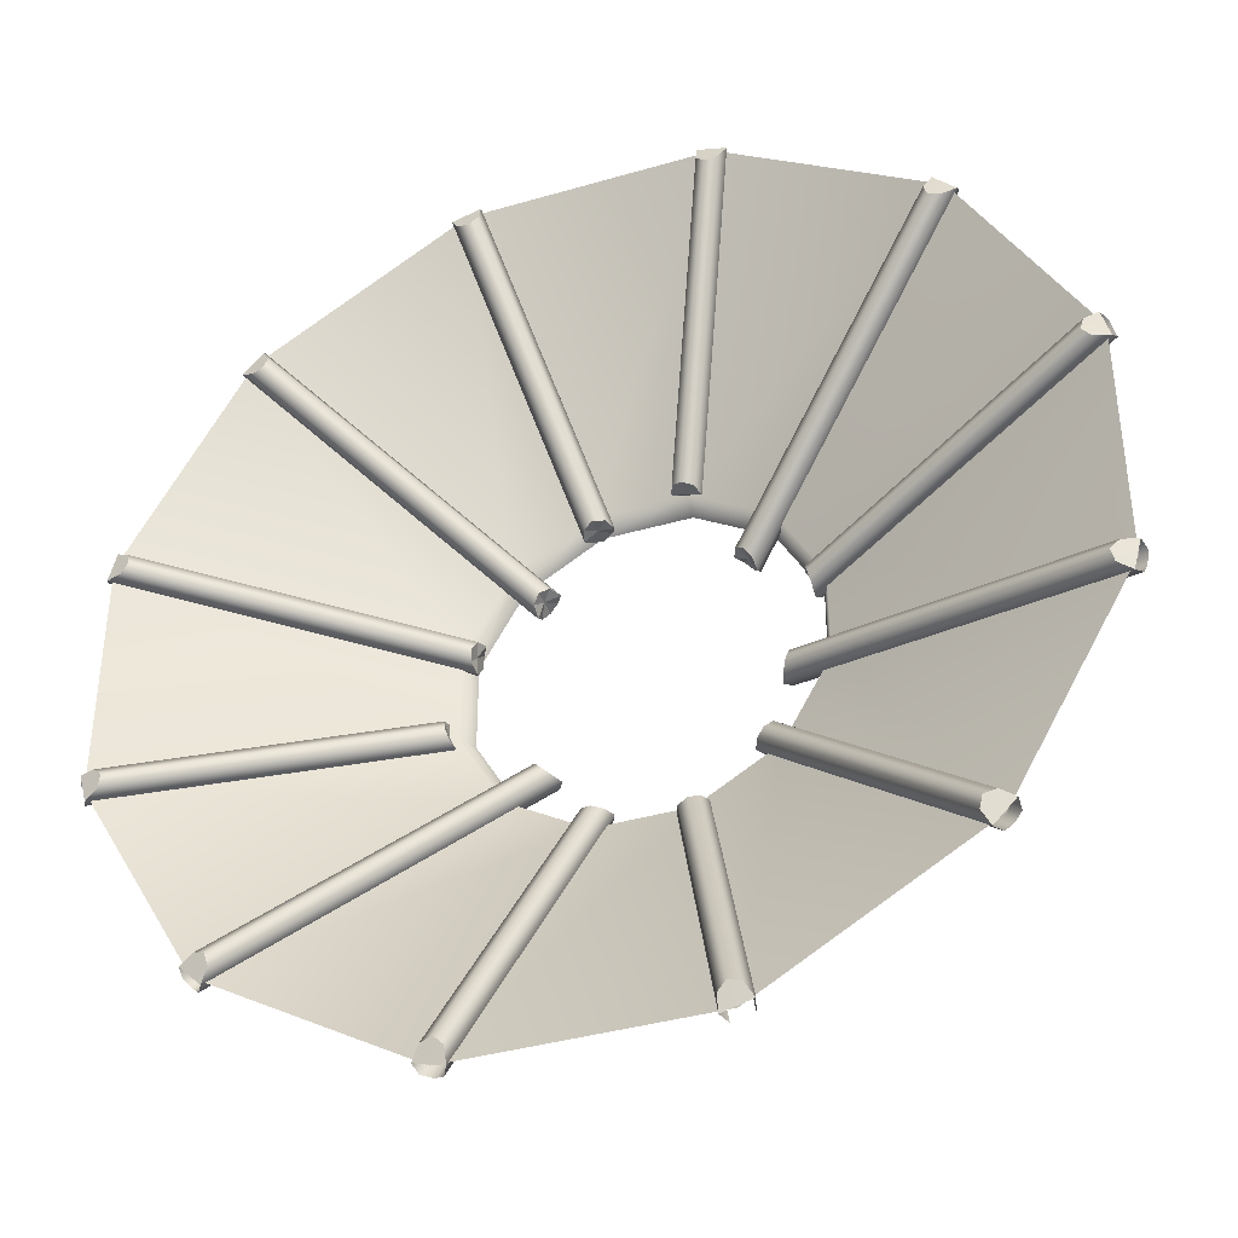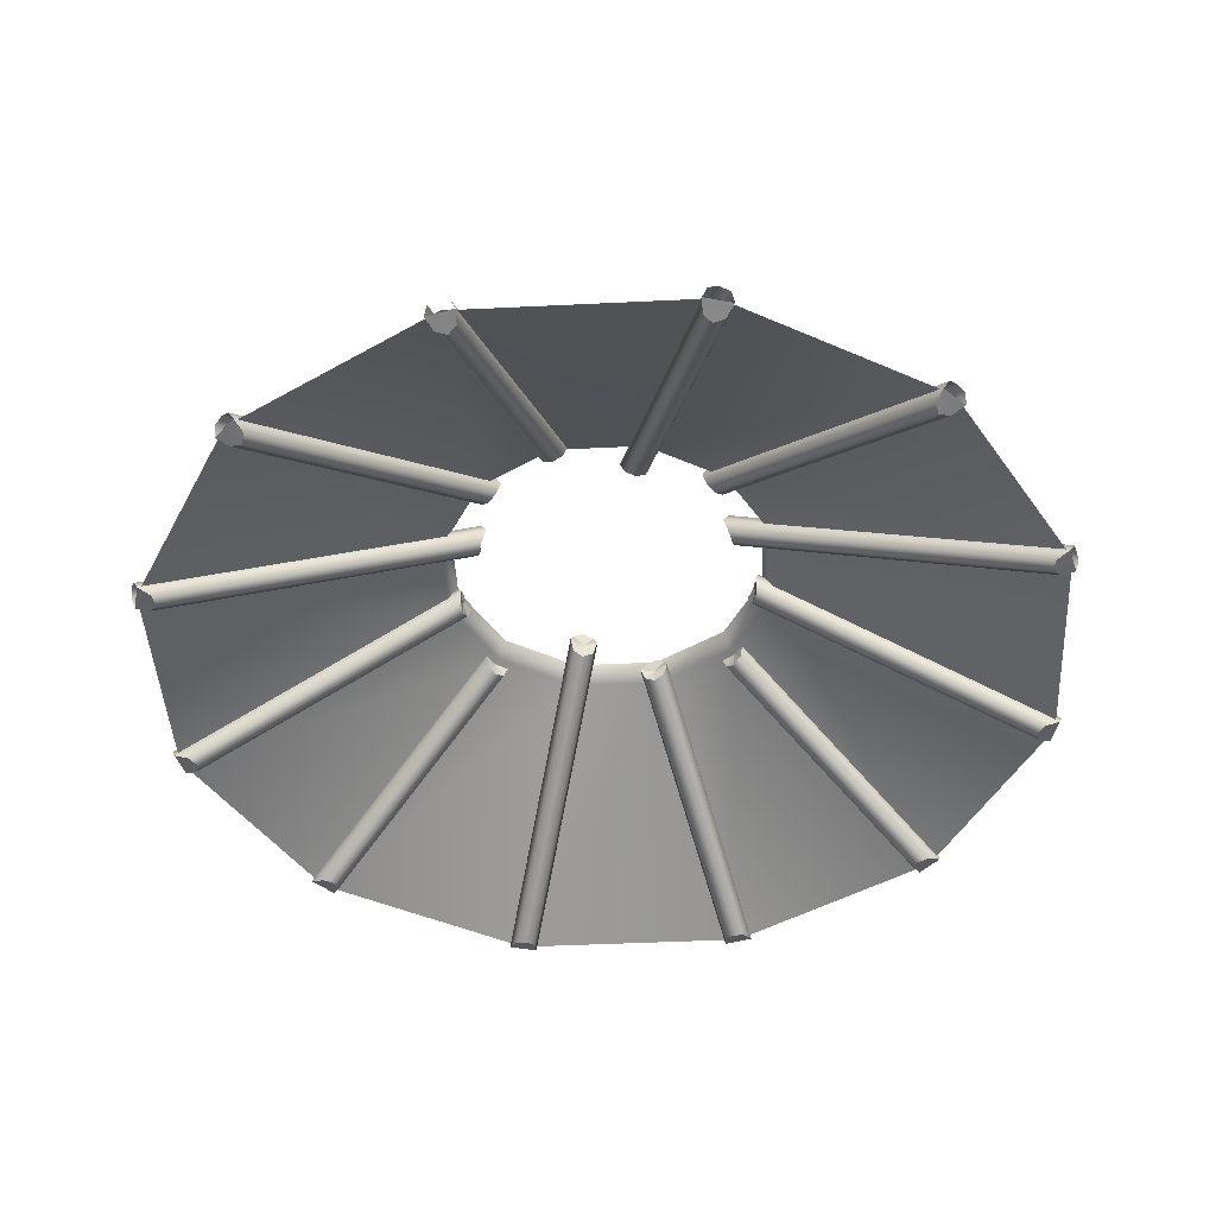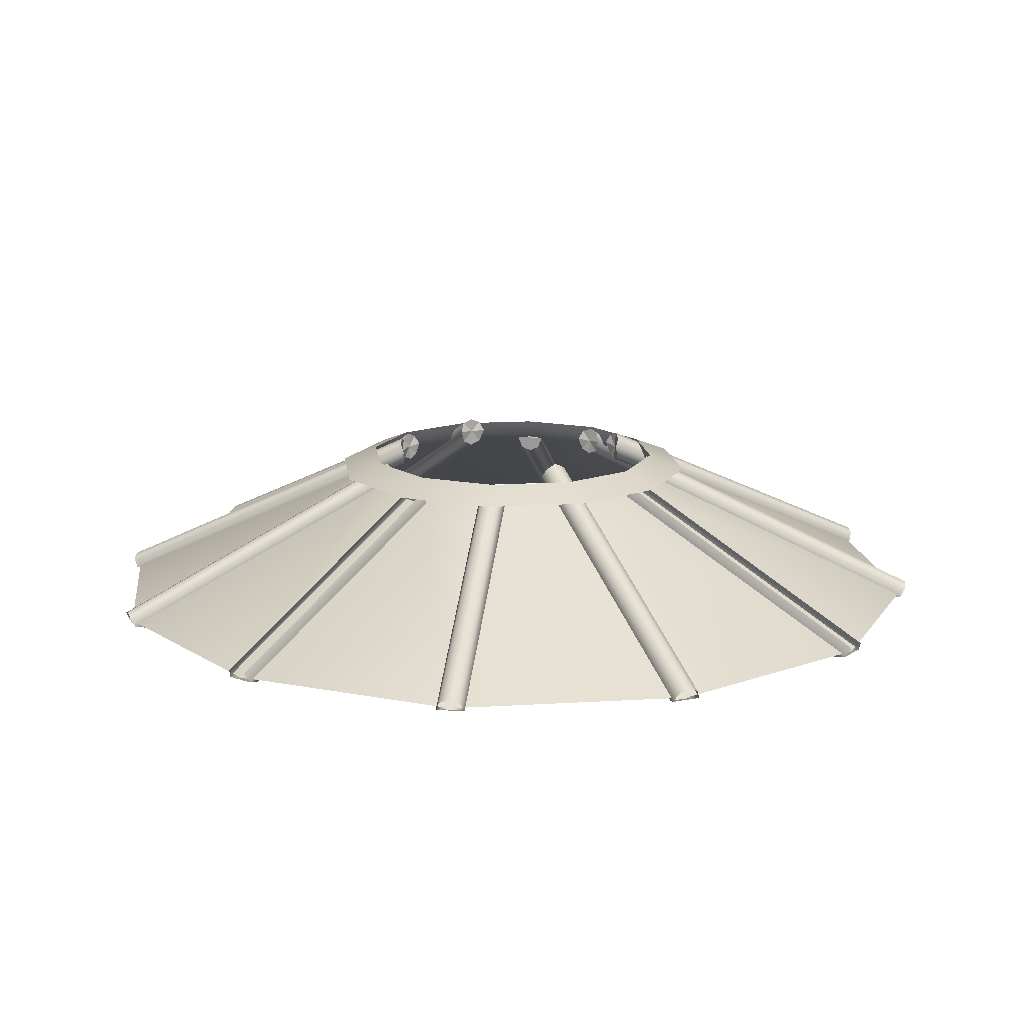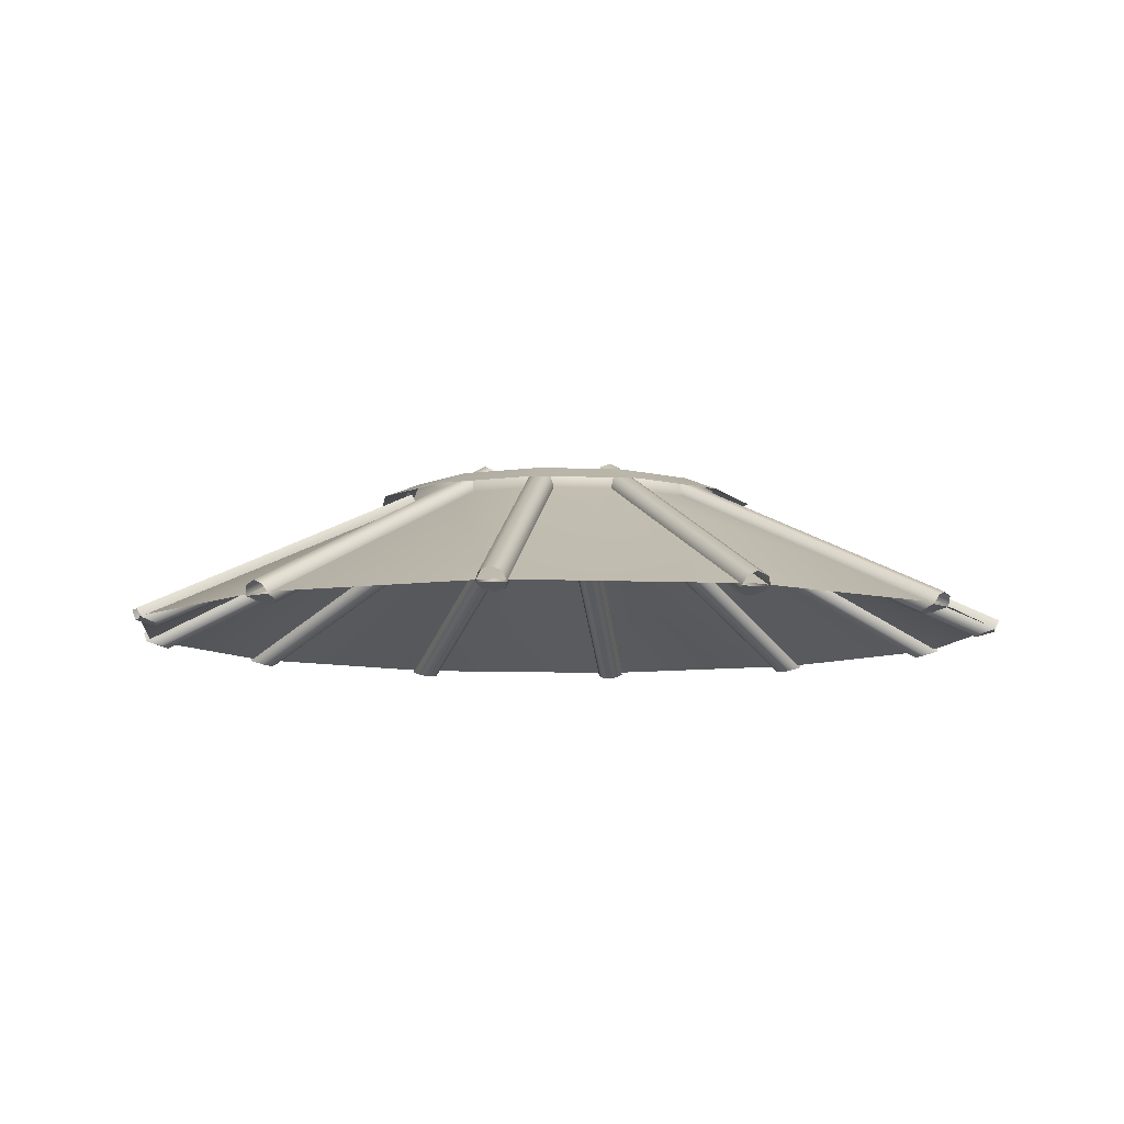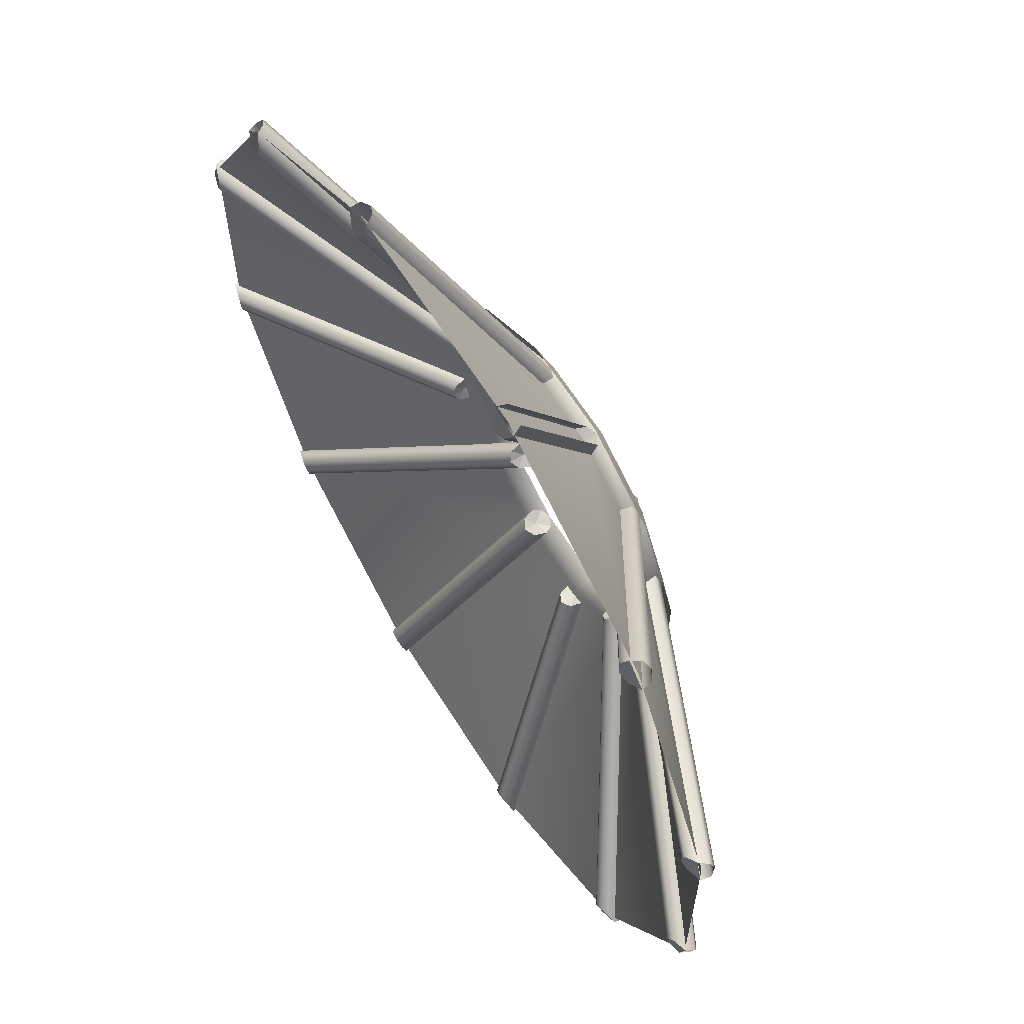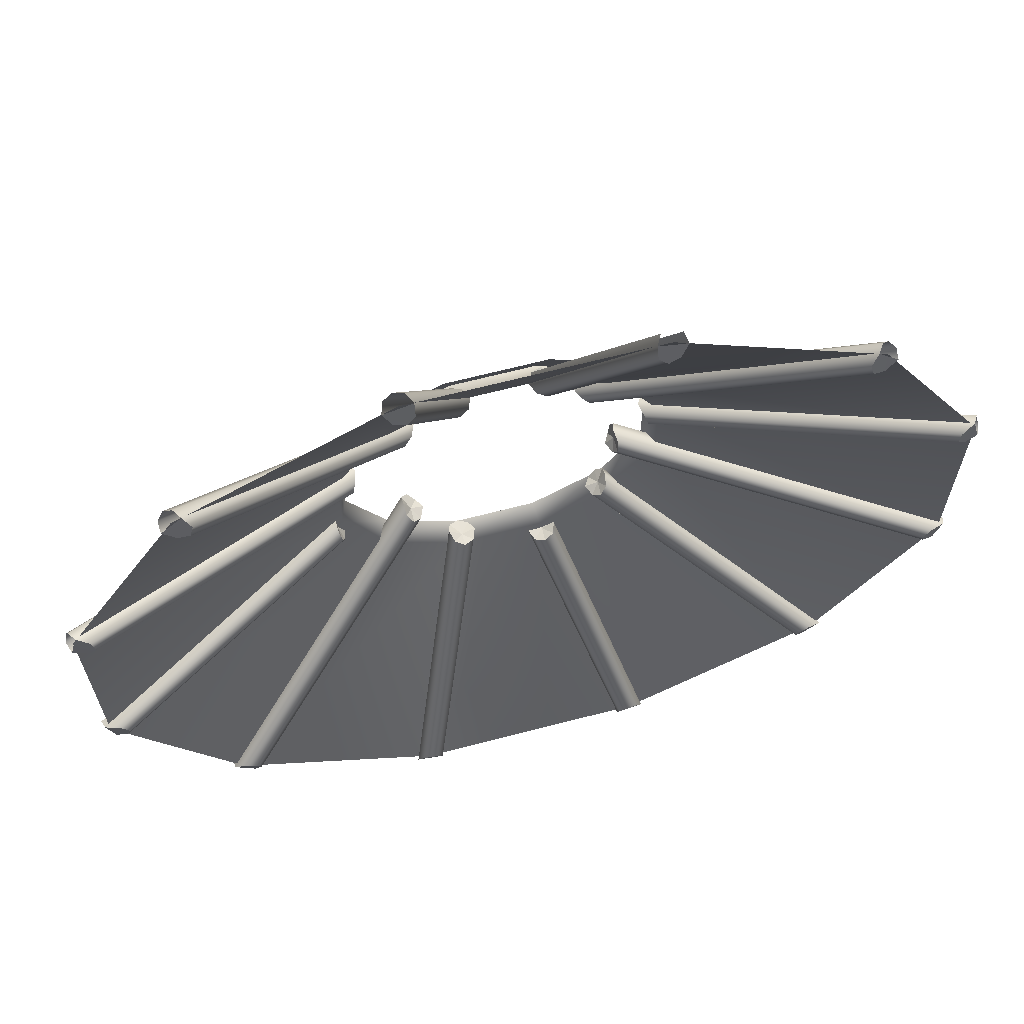
<metadata>
{"format":"obj","ext":"obj","renderer":"f3d","projection":"perspective","resolution":1024,"background":"white","views":[{"elev":-38.4,"azim":20.2,"up":"+Z"},{"elev":-45.3,"azim":33.2,"up":"+Y"},{"elev":15.0,"azim":-157.4,"up":"+Y"},{"elev":-8.0,"azim":82.8,"up":"+Y"},{"elev":62.9,"azim":58.0,"up":"+Z"},{"elev":65.5,"azim":-14.7,"up":"+Z"}]}
</metadata>
<code>
g default
v 10.74 0 -40.07
v -10.74 0 -40.06
v -29.33 0 -29.33
v -40.07 0 -10.74
v -40.06 0 10.74
v -29.33 0 29.33
v -10.74 0 40.07
v 10.74 0 40.06
v 29.33 0 29.33
v 40.07 0 10.74
v 40.06 0 -10.74
v 29.33 0 -29.33
v 4.024 11.93 -15.02
v -4.024 11.93 -15.02
v -10.99 11.93 -10.99
v -15.02 11.93 -4.024
v -15.02 11.93 4.024
v -10.99 11.93 10.99
v -4.024 11.93 15.02
v 4.024 11.93 15.02
v 10.99 11.93 10.99
v 15.02 11.93 4.024
v 15.02 11.93 -4.024
v 10.99 11.93 -10.99
v 10.43 13.86 -10.43
v 14.25 13.86 -3.817
v 14.25 13.86 3.817
v 10.43 13.86 10.43
v 3.817 13.86 14.25
v -3.817 13.86 14.25
v -10.43 13.86 10.43
v -14.25 13.86 3.817
v -14.25 13.86 -3.817
v -10.43 13.86 -10.43
v -3.817 13.86 -14.25
v 3.817 13.86 -14.25
v 12.86 12.48 -12.86
v 17.56 12.48 -4.705
v 17.56 12.48 4.705
v 12.86 12.48 12.86
v 4.705 12.48 17.56
v -4.705 12.48 17.56
v -12.86 12.48 12.86
v -17.56 12.48 4.705
v -17.56 12.48 -4.705
v -12.86 12.48 -12.86
v -4.705 12.48 -17.56
v 4.705 12.48 -17.56
v 9.978 0.6172 -40.69
v 9.498 -0.2258 -40.4
v 9.532 -0.6332 -39.03
v 10.3 -0.8185 -38.3
v 11.34 -0.6332 -38.55
v 12.05 -0.2258 -39.71
v 11.79 0.6172 -40.2
v 10.78 -0.2258 -40.05
v -11.72 0.6172 -40.22
v -11.99 -0.2258 -39.73
v -11.28 -0.6332 -38.56
v -10.24 -0.8185 -38.31
v -9.471 -0.6332 -39.05
v -9.435 -0.2258 -40.41
v -9.914 0.6172 -40.7
v -10.71 -0.2258 -40.07
v -30.28 0.6172 -28.95
v -30.26 -0.2258 -28.39
v -29.06 -0.6332 -27.74
v -28.04 -0.8185 -28.04
v -27.74 -0.6332 -29.06
v -28.39 -0.2258 -30.26
v -28.95 0.6172 -30.28
v -29.33 -0.2258 -29.33
v -40.71 0.6172 -9.894
v -40.42 -0.2258 -9.414
v -39.05 -0.6332 -9.451
v -38.32 -0.8185 -10.22
v -38.57 -0.6332 -11.26
v -39.73 -0.2258 -11.97
v -40.23 0.6172 -11.7
v -40.08 -0.2258 -10.69
v -40.23 0.6172 11.7
v -39.73 -0.2258 11.97
v -38.57 -0.6332 11.26
v -38.32 -0.8185 10.22
v -39.05 -0.6332 9.45
v -40.42 -0.2258 9.413
v -40.71 0.6172 9.892
v -40.08 -0.2258 10.69
v -28.95 0.6172 30.28
v -28.39 -0.2258 30.26
v -27.74 -0.6332 29.06
v -28.04 -0.8185 28.04
v -29.06 -0.6332 27.74
v -30.26 -0.2258 28.39
v -30.28 0.6172 28.95
v -29.33 -0.2258 29.33
v -9.943 0.6172 40.7
v -9.463 -0.2258 40.41
v -9.499 -0.6332 39.04
v -10.27 -0.8185 38.31
v -11.31 -0.6332 38.55
v -12.02 -0.2258 39.72
v -11.75 0.6172 40.21
v -10.74 -0.2258 40.06
v 11.68 0.6172 40.23
v 11.95 -0.2258 39.74
v 11.24 -0.6332 38.57
v 10.21 -0.8185 38.32
v 9.434 -0.6332 39.06
v 9.397 -0.2258 40.42
v 9.876 0.6172 40.71
v 10.68 -0.2258 40.08
v 30.28 0.6172 28.95
v 30.26 -0.2258 28.39
v 29.06 -0.6332 27.74
v 28.04 -0.8185 28.04
v 27.74 -0.6332 29.06
v 28.39 -0.2258 30.26
v 28.95 0.6172 30.28
v 29.33 -0.2258 29.33
v 40.69 0.6172 9.977
v 40.4 -0.2258 9.497
v 39.03 -0.6332 9.531
v 38.3 -0.8185 10.3
v 38.55 -0.6332 11.34
v 39.71 -0.2258 12.05
v 40.2 0.6172 11.78
v 40.05 -0.2258 10.78
v 40.2 0.6172 -11.79
v 39.71 -0.2258 -12.06
v 38.54 -0.6332 -11.34
v 38.3 -0.8185 -10.31
v 39.03 -0.6332 -9.537
v 40.4 -0.2258 -9.503
v 40.69 0.6172 -9.983
v 40.05 -0.2258 -10.78
v 28.95 0.6172 -30.28
v 28.39 -0.2258 -30.26
v 27.74 -0.6332 -29.06
v 28.04 -0.8185 -28.04
v 29.06 -0.6332 -27.74
v 30.26 -0.2258 -28.39
v 30.28 0.6172 -28.95
v 29.33 -0.2258 -29.33
v 13.68 13.34 4.65
v 13.19 12.49 4.919
v 13.46 11.37 4.59
v 13.75 10.91 3.699
v 13.95 11.37 2.782
v 13.88 12.49 2.363
v 14.17 13.34 2.843
v -4.631 13.35 13.66
v -4.9 12.51 13.16
v -4.571 11.38 13.43
v -3.68 10.93 13.73
v -2.763 11.38 13.92
v -2.343 12.51 13.85
v -2.823 13.35 14.14
v -14.1 13.37 2.793
v -13.81 12.53 2.314
v -13.88 11.4 2.735
v -13.69 10.95 3.652
v -13.4 11.4 4.543
v -13.13 12.53 4.872
v -13.62 13.37 4.602
v -2.804 13.37 -14.11
v -2.325 12.52 -13.82
v -2.745 11.4 -13.89
v -3.663 10.94 -13.7
v -4.554 11.4 -13.41
v -4.882 12.52 -13.14
v -4.613 13.37 -13.63
v 10.59 13.51 -9.265
v 10.57 12.67 -8.703
v 10.44 11.54 -9.115
v 9.818 11.08 -9.818
v 9.115 11.54 -10.44
v 8.703 12.67 -10.57
v 9.265 13.51 -10.59
v 7.72 14.52 9.044
v 7.158 13.68 9.03
v 7.654 12.49 8.978
v 8.389 12.01 8.389
v 8.978 12.49 7.654
v 9.03 13.68 7.158
v 9.044 14.52 7.72
v -9.184 14.43 7.86
v -9.171 13.59 7.299
v -9.111 12.4 7.787
v -8.518 11.93 8.518
v -7.787 12.4 9.111
v -7.299 13.59 9.171
v -7.86 14.43 9.184
v -7.565 14.63 -8.888
v -7.003 13.78 -8.875
v -7.507 12.59 -8.831
v -8.245 12.11 -8.245
v -8.831 12.59 -7.507
v -8.875 13.78 -7.003
v -8.888 14.63 -7.565
v 11.71 14.52 -2.182
v 11.42 13.67 -1.702
v 11.62 12.48 -2.158
v 11.47 12 -3.088
v 11.13 12.48 -3.965
v 10.73 13.67 -4.258
v 11.22 14.52 -3.99
v 3.179 12.67 15.57
v 2.7 11.82 15.28
v 3.099 10.74 15.27
v 4.009 10.3 15.05
v 4.908 10.74 14.79
v 5.258 11.82 14.6
v 4.988 12.67 15.09
v -15.42 12.51 -5.083
v -14.93 11.66 -5.353
v -15.1 10.59 -4.999
v -15.36 10.15 -4.098
v -15.59 10.59 -3.19
v -15.61 11.66 -2.795
v -15.9 12.51 -3.275
v 5.112 12.51 -15.4
v 5.381 11.67 -14.91
v 5.027 10.59 -15.08
v 4.127 10.16 -15.34
v 3.219 10.59 -15.57
v 2.825 11.67 -15.59
v 3.305 12.51 -15.89
v -29.73 0.9996 29.72
v -8.635 14.82 8.624
v -8.572 13.26 8.567
v 29.62 0.9871 29.62
v 8.382 14.89 8.382
v 8.385 13.54 8.385
v 40.44 0.9827 -10.89
v 11.46 14.88 -3.086
v 11.47 13.47 -3.087
v -29.62 1.083 -29.62
v -8.226 15.09 -8.226
v -8.236 13.58 -8.236
v 9.926 13.83 -9.926
v 29.62 0.9317 -29.62
v 9.873 12.47 -9.873
v -3.708 13.75 -13.87
v -10.82 0.9976 -40.46
v -3.683 12.17 -13.77
v -13.86 13.79 3.698
v -40.47 1.032 10.8
v -13.77 12.29 3.674
v -3.727 13.76 13.9
v -10.85 1.025 40.46
v -3.703 12.31 13.81
v 13.93 13.75 3.747
v 40.45 1.029 10.88
v 13.84 12.3 3.722
v 4.208 12.87 -15.64
v 4.166 11.55 -15.48
v -15.66 12.84 -4.179
v -15.51 11.46 -4.137
v 4.083 13.07 15.33
v 4.019 11.82 14.93
g RuinRoof03:pCylinder36
f 12 11 23 24
f 11 10 22 23
f 10 9 21 22
f 9 8 20 21
f 8 7 19 20
f 7 6 18 19
f 6 5 17 18
f 5 4 16 17
f 4 3 15 16
f 3 2 14 15
f 2 1 13 14
f 1 12 24 13
f 24 23 26 25
f 23 22 27 26
f 22 21 28 27
f 21 20 29 28
f 20 19 30 29
f 19 18 31 30
f 18 17 32 31
f 17 16 33 32
f 16 15 34 33
f 15 14 35 34
f 14 13 36 35
f 13 24 25 36
f 25 26 38 37
f 26 27 39 38
f 27 28 40 39
f 28 29 41 40
f 29 30 42 41
f 30 31 43 42
f 31 32 44 43
f 32 33 45 44
f 33 34 46 45
f 34 35 47 46
f 35 36 48 47
f 36 25 37 48
f 49 50 227 228
f 50 51 226 227
f 51 52 225 226
f 52 53 224 225
f 53 54 223 224
f 54 55 222 223
f 51 50 56
f 52 51 56
f 53 52 56
f 54 53 56
f 57 58 171 172
f 58 59 170 171
f 59 60 169 170
f 60 61 168 169
f 61 62 167 168
f 62 63 166 167
f 59 58 64
f 60 59 64
f 61 60 64
f 62 61 64
f 65 66 199 200
f 66 67 198 199
f 67 68 197 198
f 68 69 196 197
f 69 70 195 196
f 70 71 194 195
f 67 66 72
f 68 67 72
f 69 68 72
f 70 69 72
f 73 74 220 221
f 74 75 219 220
f 75 76 218 219
f 76 77 217 218
f 77 78 216 217
f 78 79 215 216
f 75 74 80
f 76 75 80
f 77 76 80
f 78 77 80
f 81 82 164 165
f 82 83 163 164
f 83 84 162 163
f 84 85 161 162
f 85 86 160 161
f 86 87 159 160
f 83 82 88
f 84 83 88
f 85 84 88
f 86 85 88
f 89 90 192 193
f 90 91 191 192
f 91 92 190 191
f 92 93 189 190
f 93 94 188 189
f 94 95 187 188
f 91 90 96
f 92 91 96
f 93 92 96
f 94 93 96
f 97 98 157 158
f 98 99 156 157
f 99 100 155 156
f 100 101 154 155
f 101 102 153 154
f 102 103 152 153
f 99 98 104
f 100 99 104
f 101 100 104
f 102 101 104
f 105 106 213 214
f 106 107 212 213
f 107 108 211 212
f 108 109 210 211
f 109 110 209 210
f 110 111 208 209
f 107 106 112
f 108 107 112
f 109 108 112
f 110 109 112
f 113 114 185 186
f 114 115 184 185
f 115 116 183 184
f 183 116 117 182
f 117 118 181 182
f 118 119 180 181
f 115 114 120
f 116 115 120
f 117 116 120
f 118 117 120
f 121 122 150 151
f 122 123 149 150
f 123 124 148 149
f 124 125 147 148
f 125 126 146 147
f 126 127 145 146
f 123 122 128
f 124 123 128
f 125 124 128
f 126 125 128
f 129 130 206 207
f 130 131 205 206
f 131 132 204 205
f 132 133 203 204
f 133 134 202 203
f 134 135 201 202
f 131 130 136
f 132 131 136
f 133 132 136
f 134 133 136
f 137 138 178 179
f 138 139 177 178
f 139 140 176 177
f 140 141 175 176
f 141 142 174 175
f 142 143 173 174
f 139 138 144
f 140 139 144
f 141 140 144
f 142 141 144
f 229 230 187 95
f 89 193 230 229
f 189 231 190
f 190 231 191
f 231 187 230
f 193 231 230
f 192 231 193
f 188 187 231
f 188 231 189
f 191 231 192
f 232 233 180 119
f 113 186 233 232
f 234 180 233
f 186 234 233
f 183 234 184
f 182 234 183
f 185 234 186
f 181 180 234
f 181 234 182
f 184 234 185
f 235 236 201 135
f 129 207 236 235
f 203 237 204
f 204 237 205
f 237 201 236
f 207 237 236
f 206 237 207
f 202 201 237
f 202 237 203
f 205 237 206
f 238 239 194 71
f 65 200 239 238
f 195 194 240
f 199 240 200
f 198 240 199
f 195 240 196
f 240 194 239
f 200 240 239
f 197 240 198
f 196 240 197
f 137 179 241 242
f 242 241 173 143
f 243 173 241
f 179 243 241
f 176 243 177
f 175 243 176
f 178 243 179
f 174 173 243
f 174 243 175
f 177 243 178
f 57 172 244 245
f 245 244 166 63
f 246 166 244
f 172 246 244
f 169 246 170
f 168 246 169
f 171 246 172
f 167 166 246
f 167 246 168
f 170 246 171
f 81 165 247 248
f 248 247 159 87
f 161 249 162
f 162 249 163
f 249 159 247
f 165 249 247
f 164 249 165
f 160 159 249
f 160 249 161
f 163 249 164
f 97 158 250 251
f 251 250 152 103
f 154 252 155
f 155 252 156
f 252 152 250
f 158 252 250
f 157 252 158
f 153 152 252
f 153 252 154
f 156 252 157
f 121 151 253 254
f 254 253 145 127
f 147 255 148
f 148 255 149
f 255 145 253
f 151 255 253
f 150 255 151
f 146 145 255
f 146 255 147
f 149 255 150
f 223 257 224
f 224 257 225
f 257 256 228
f 227 257 228
f 226 257 227
f 257 222 256
f 223 222 257
f 225 257 226
f 216 215 259
f 220 259 221
f 219 259 220
f 216 259 217
f 259 215 258
f 221 259 258
f 218 259 219
f 217 259 218
f 209 208 261
f 209 261 210
f 261 214 213
f 212 261 213
f 211 261 212
f 261 260 214
f 261 208 260
f 210 261 211

</code>
